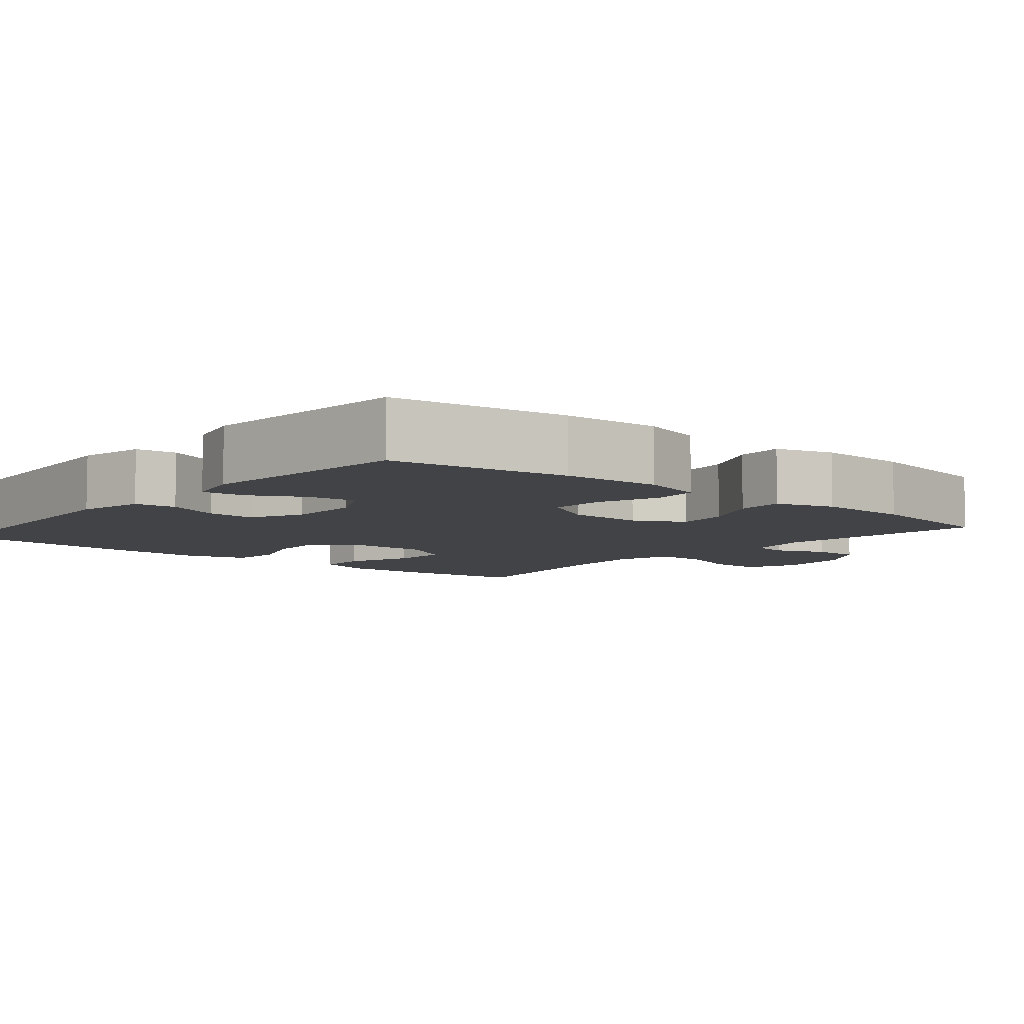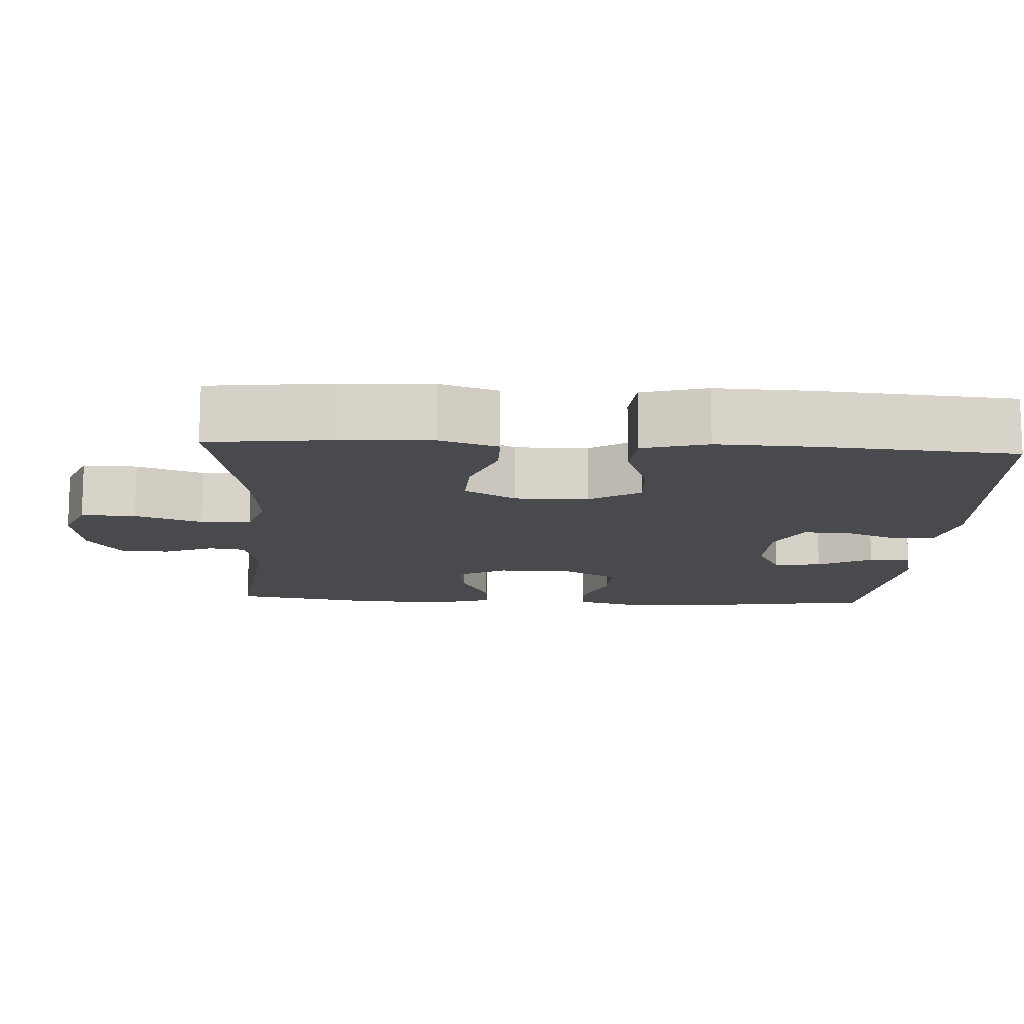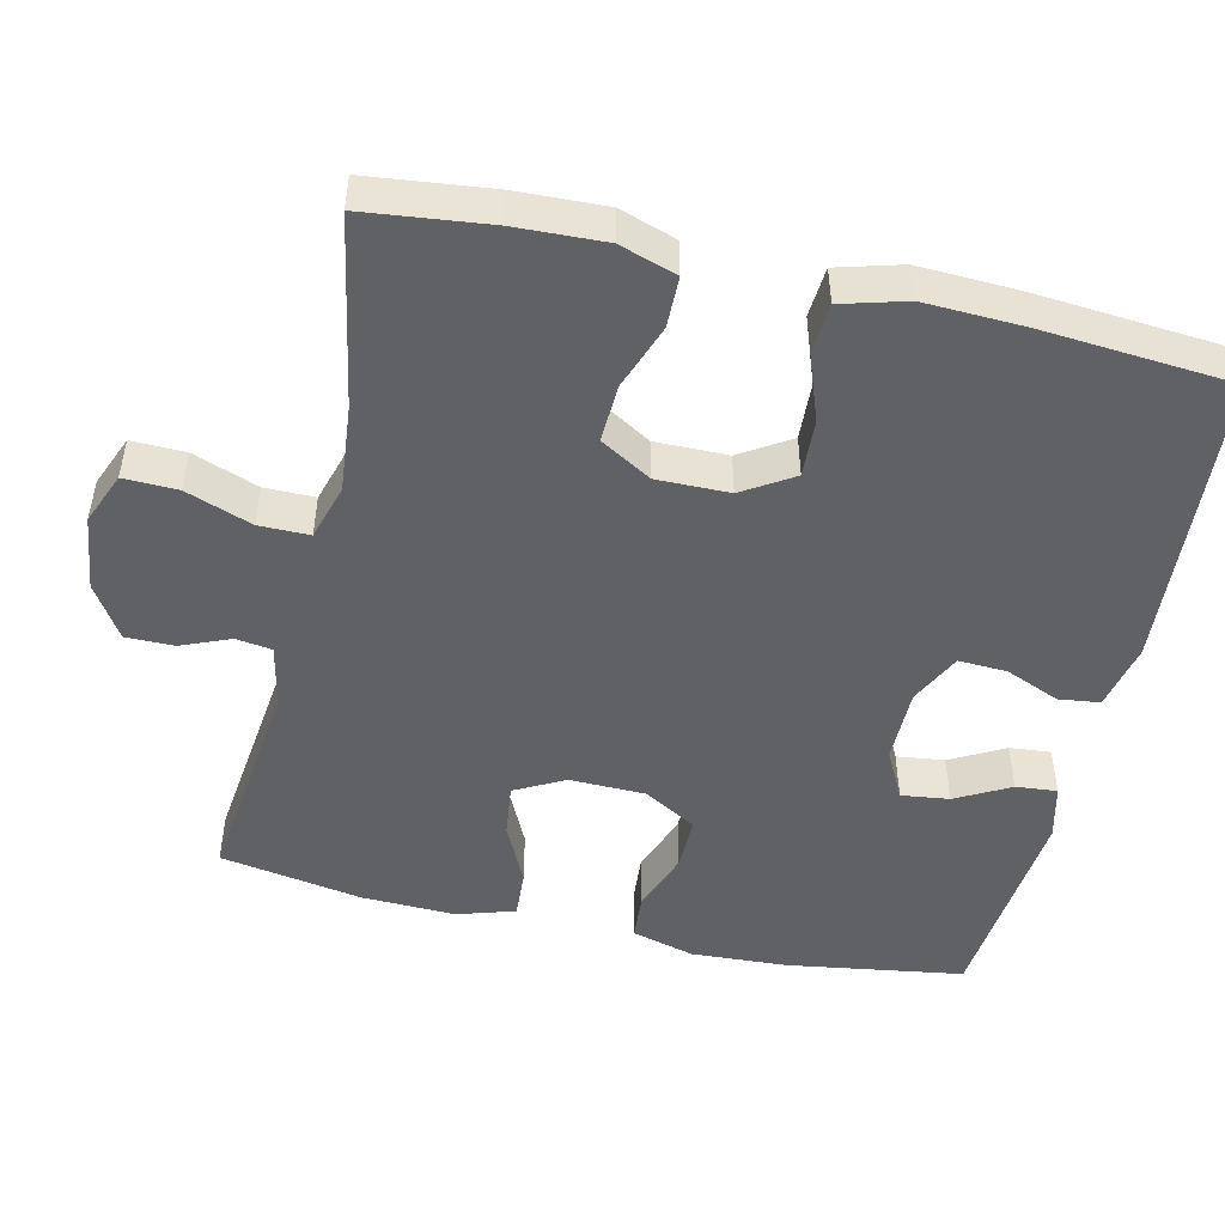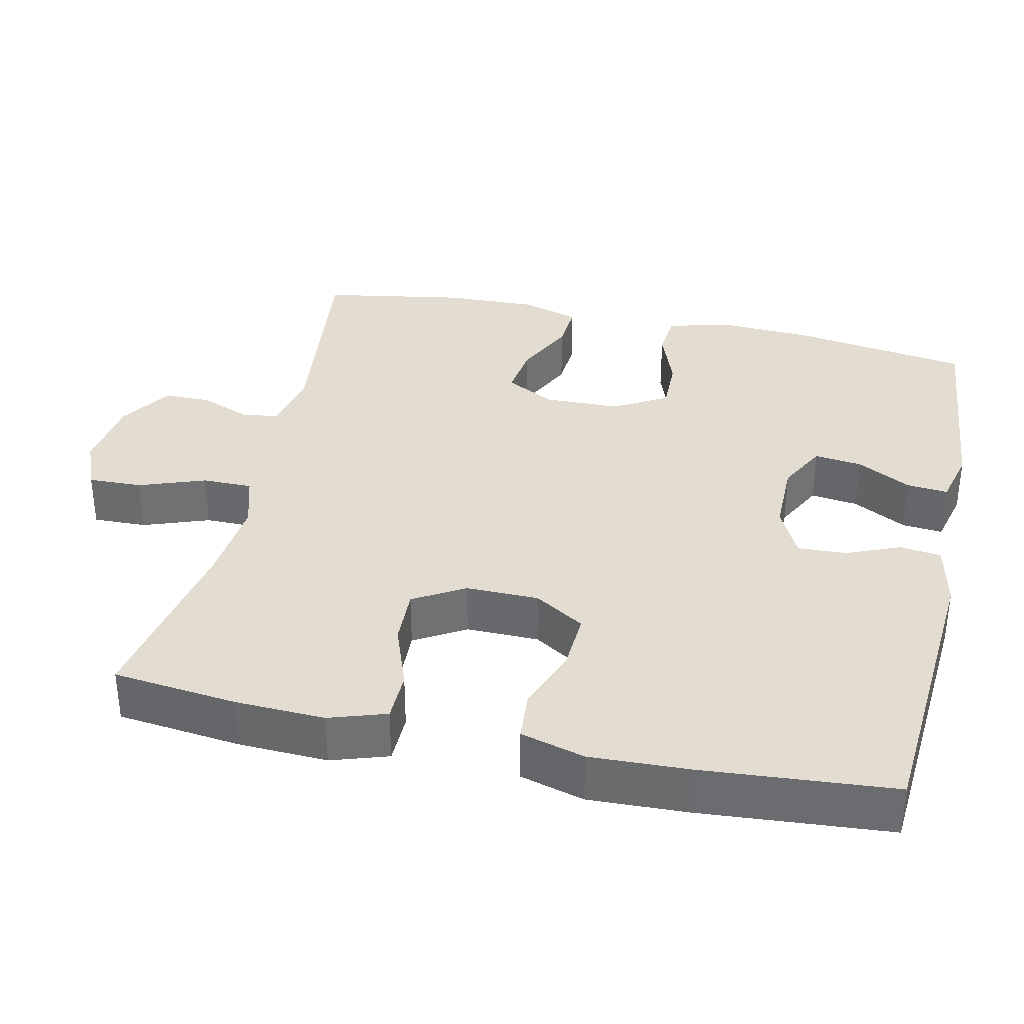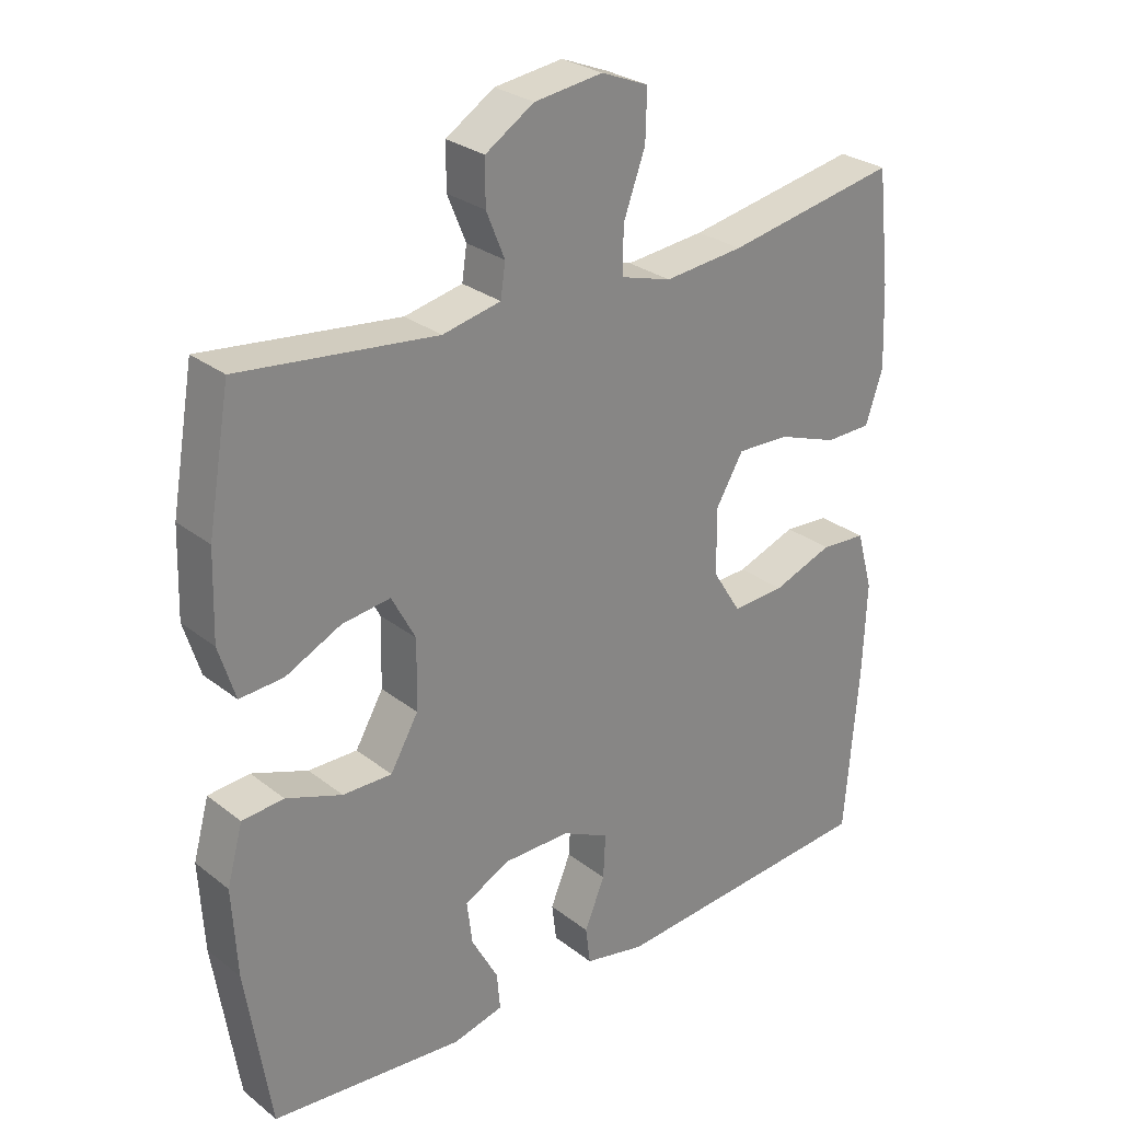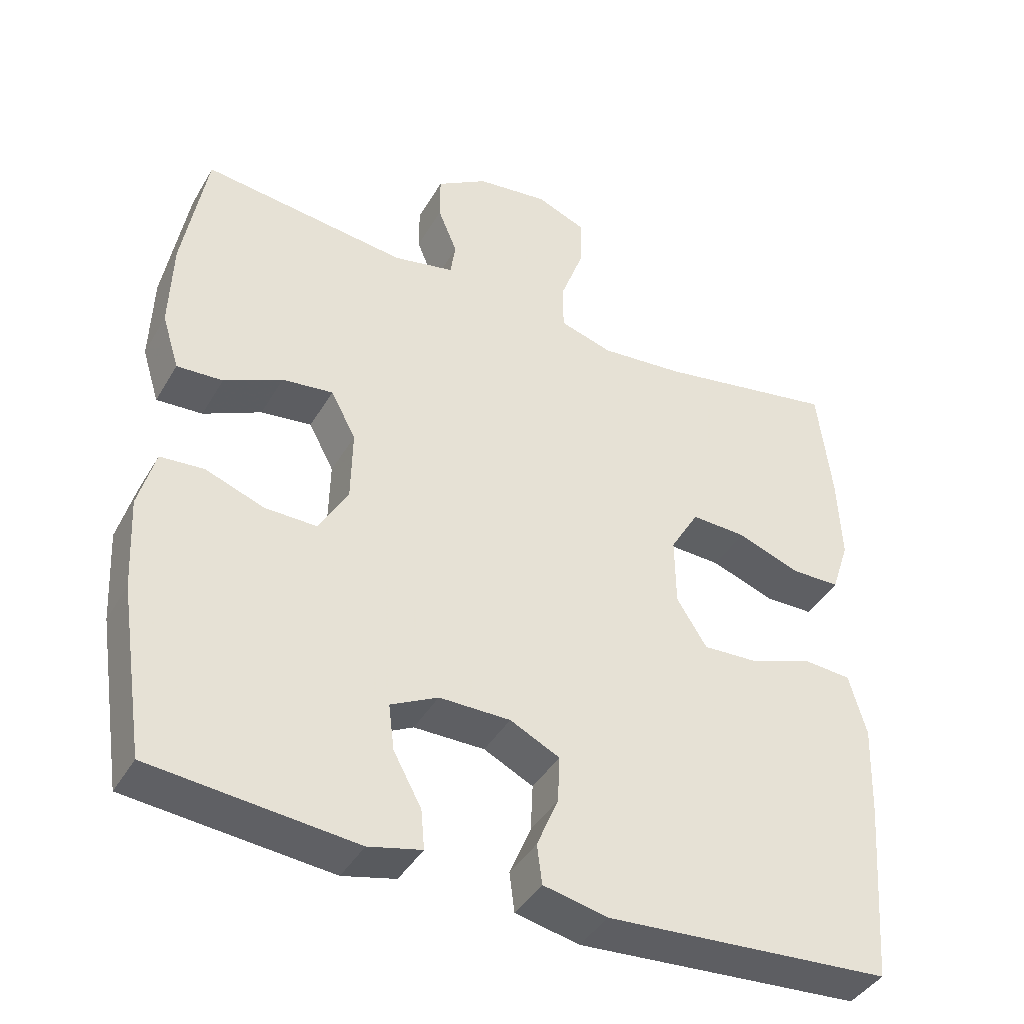
<metadata>
{"format":"obj","ext":"obj","renderer":"f3d","projection":"perspective","resolution":1024,"background":"white","views":[{"elev":-6.9,"azim":-130.2,"up":"+Y"},{"elev":-12.8,"azim":86.7,"up":"+Y"},{"elev":-48.9,"azim":77.0,"up":"+Y"},{"elev":35.1,"azim":102.5,"up":"+Y"},{"elev":28.0,"azim":-40.5,"up":"+Z"},{"elev":-41.4,"azim":-28.0,"up":"+Z"}]}
</metadata>
<code>
v -0.5 0.07 0.5
v -0.213 0.07 0.466
v -0.128 0.07 0.484
v -0.121 0.07 0.532
v -0.148 0.07 0.598
v -0.148 0.07 0.662
v -0.077 0.07 0.707
v 0.023 0.07 0.72
v 0.092 0.07 0.692
v 0.09 0.07 0.62
v 0.058 0.07 0.532
v 0.058 0.07 0.465
v 0.132 0.07 0.443
v 0.248 0.07 0.454
v 0.5 0.07 0.5
v 0.519 0.07 0.335
v 0.524 0.07 0.215
v 0.499 0.07 0.139
v 0.431 0.07 0.138
v 0.343 0.07 0.17
v 0.266 0.07 0.173
v 0.226 0.07 0.105
v 0.227 0.07 0.008
v 0.269 0.07 -0.059
v 0.346 0.07 -0.055
v 0.434 0.07 -0.023
v 0.501 0.07 -0.028
v 0.525 0.07 -0.114
v 0.52 0.07 -0.245
v 0.5 0.07 -0.5
v 0.102 0.07 -0.529
v 0.013 0.07 -0.51
v 0.006 0.07 -0.455
v 0.036 0.07 -0.383
v 0.039 0.07 -0.318
v -0.03 0.07 -0.284
v -0.129 0.07 -0.284
v -0.195 0.07 -0.318
v -0.187 0.07 -0.382
v -0.148 0.07 -0.454
v -0.143 0.07 -0.509
v -0.217 0.07 -0.527
v -0.5 0.07 -0.5
v -0.536 0.07 -0.265
v -0.543 0.07 -0.136
v -0.52 0.07 -0.052
v -0.459 0.07 -0.047
v -0.377 0.07 -0.077
v -0.305 0.07 -0.078
v -0.264 0.07 -0.007
v -0.262 0.07 0.094
v -0.297 0.07 0.16
v -0.368 0.07 0.151
v -0.449 0.07 0.112
v -0.513 0.07 0.108
v -0.537 0.07 0.185
v -0.533 0.07 0.31
v -0.5 0 0.5
v -0.213 0 0.466
v -0.128 0 0.484
v -0.121 0 0.532
v -0.148 0 0.598
v -0.148 0 0.662
v -0.077 0 0.707
v 0.023 0 0.72
v 0.092 0 0.692
v 0.09 0 0.62
v 0.058 0 0.532
v 0.058 0 0.465
v 0.132 0 0.443
v 0.248 0 0.454
v 0.5 0 0.5
v 0.519 0 0.335
v 0.524 0 0.215
v 0.499 0 0.139
v 0.431 0 0.138
v 0.343 0 0.17
v 0.266 0 0.173
v 0.226 0 0.105
v 0.227 0 0.008
v 0.269 0 -0.059
v 0.346 0 -0.055
v 0.434 0 -0.023
v 0.501 0 -0.028
v 0.525 0 -0.114
v 0.52 0 -0.245
v 0.5 0 -0.5
v 0.102 0 -0.529
v 0.013 0 -0.51
v 0.006 0 -0.455
v 0.036 0 -0.383
v 0.039 0 -0.318
v -0.03 0 -0.284
v -0.129 0 -0.284
v -0.195 0 -0.318
v -0.187 0 -0.382
v -0.148 0 -0.454
v -0.143 0 -0.509
v -0.217 0 -0.527
v -0.5 0 -0.5
v -0.536 0 -0.265
v -0.543 0 -0.136
v -0.52 0 -0.052
v -0.459 0 -0.047
v -0.377 0 -0.077
v -0.305 0 -0.078
v -0.264 0 -0.007
v -0.262 0 0.094
v -0.297 0 0.16
v -0.368 0 0.151
v -0.449 0 0.112
v -0.513 0 0.108
v -0.537 0 0.185
v -0.533 0 0.31
f 57 1 2
f 56 57 2
f 55 56 2
f 54 55 2
f 53 54 2
f 52 53 2 3
f 51 52 3
f 50 51 3
f 46 47 48
f 45 46 48
f 44 45 48
f 43 44 48
f 42 43 48
f 41 42 48
f 40 41 48
f 39 40 48
f 38 39 48 49
f 37 38 49 50
f 32 33 34
f 31 32 34
f 30 31 34
f 29 30 34
f 28 29 34
f 27 28 34
f 26 27 34
f 25 26 34
f 24 25 34 35
f 23 24 35 36
f 18 19 20
f 17 18 20
f 16 17 20
f 15 16 20
f 14 15 20
f 13 14 20 21
f 12 13 21 22
f 9 10 11
f 8 9 11
f 7 8 11
f 6 7 11
f 5 6 11
f 4 5 11
f 3 4 11 12
f 36 37 50
f 23 36 50
f 22 23 50
f 12 22 50
f 3 12 50
f 59 58 114
f 59 114 113
f 59 113 112
f 59 112 111
f 59 111 110
f 60 59 110 109
f 60 109 108
f 60 108 107
f 105 104 103
f 105 103 102
f 105 102 101
f 105 101 100
f 105 100 99
f 105 99 98
f 105 98 97
f 105 97 96
f 106 105 96 95
f 107 106 95 94
f 91 90 89
f 91 89 88
f 91 88 87
f 91 87 86
f 91 86 85
f 91 85 84
f 91 84 83
f 91 83 82
f 92 91 82 81
f 93 92 81 80
f 77 76 75
f 77 75 74
f 77 74 73
f 77 73 72
f 77 72 71
f 78 77 71 70
f 79 78 70 69
f 68 67 66
f 68 66 65
f 68 65 64
f 68 64 63
f 68 63 62
f 68 62 61
f 69 68 61 60
f 107 94 93
f 107 93 80
f 107 80 79
f 107 79 69
f 107 69 60
f 1 58 59 2
f 2 59 60 3
f 3 60 61 4
f 4 61 62 5
f 5 62 63 6
f 6 63 64 7
f 7 64 65 8
f 8 65 66 9
f 9 66 67 10
f 10 67 68 11
f 11 68 69 12
f 12 69 70 13
f 13 70 71 14
f 14 71 72 15
f 15 72 73 16
f 16 73 74 17
f 17 74 75 18
f 18 75 76 19
f 19 76 77 20
f 20 77 78 21
f 21 78 79 22
f 22 79 80 23
f 23 80 81 24
f 24 81 82 25
f 25 82 83 26
f 26 83 84 27
f 27 84 85 28
f 28 85 86 29
f 29 86 87 30
f 30 87 88 31
f 31 88 89 32
f 32 89 90 33
f 33 90 91 34
f 34 91 92 35
f 35 92 93 36
f 36 93 94 37
f 37 94 95 38
f 38 95 96 39
f 39 96 97 40
f 40 97 98 41
f 41 98 99 42
f 42 99 100 43
f 43 100 101 44
f 44 101 102 45
f 45 102 103 46
f 46 103 104 47
f 47 104 105 48
f 48 105 106 49
f 49 106 107 50
f 50 107 108 51
f 51 108 109 52
f 52 109 110 53
f 53 110 111 54
f 54 111 112 55
f 55 112 113 56
f 56 113 114 57
f 57 114 58 1

</code>
